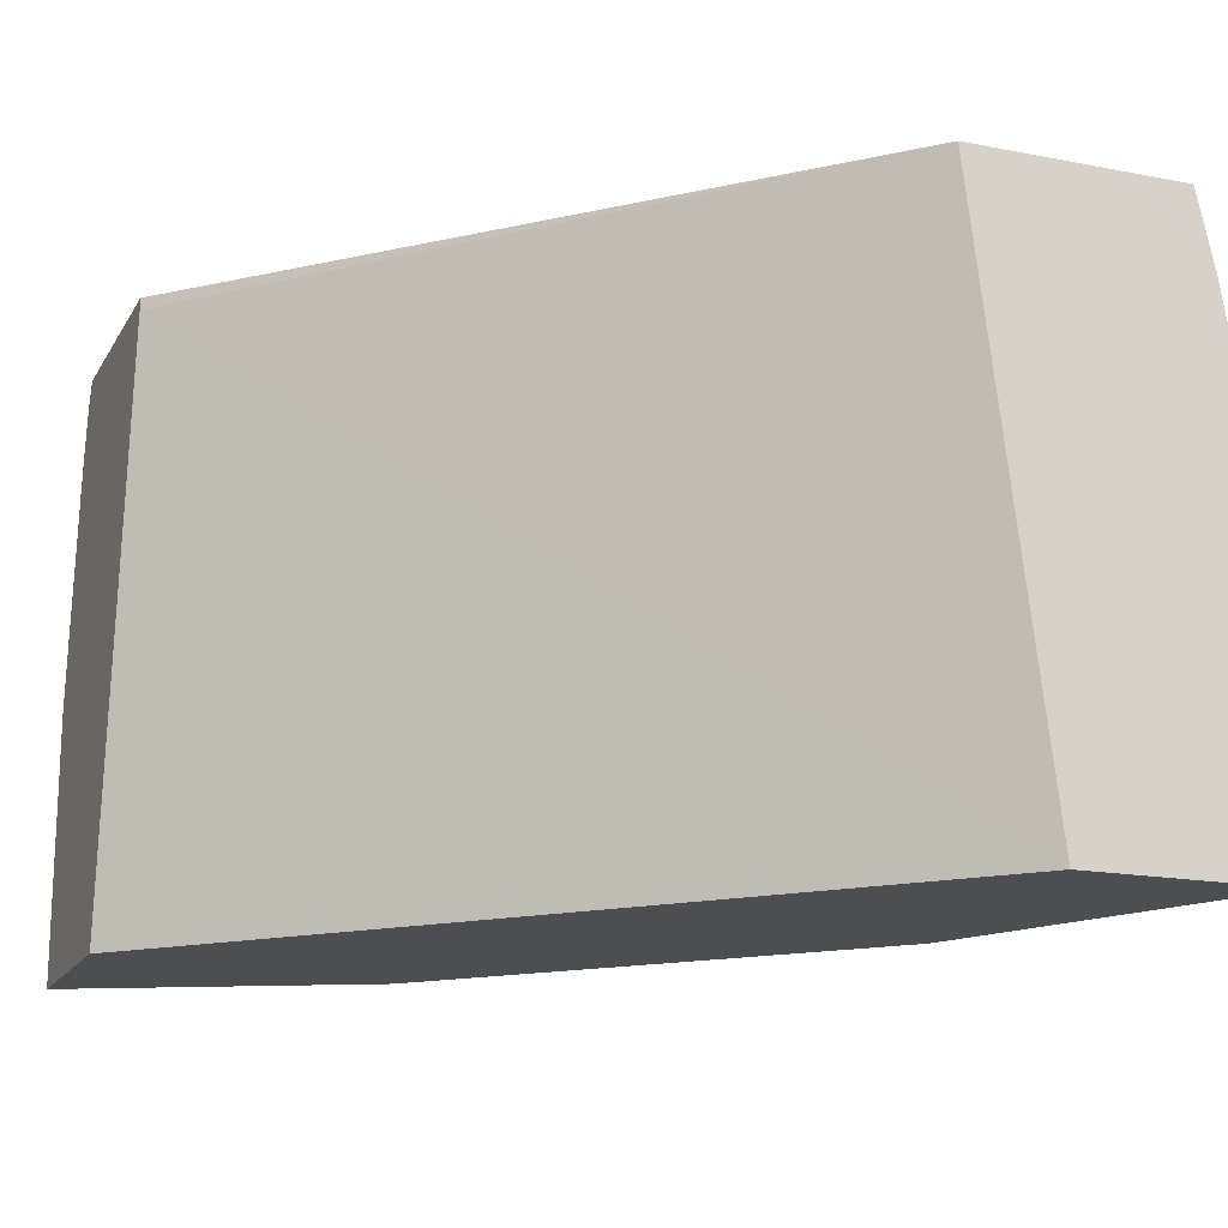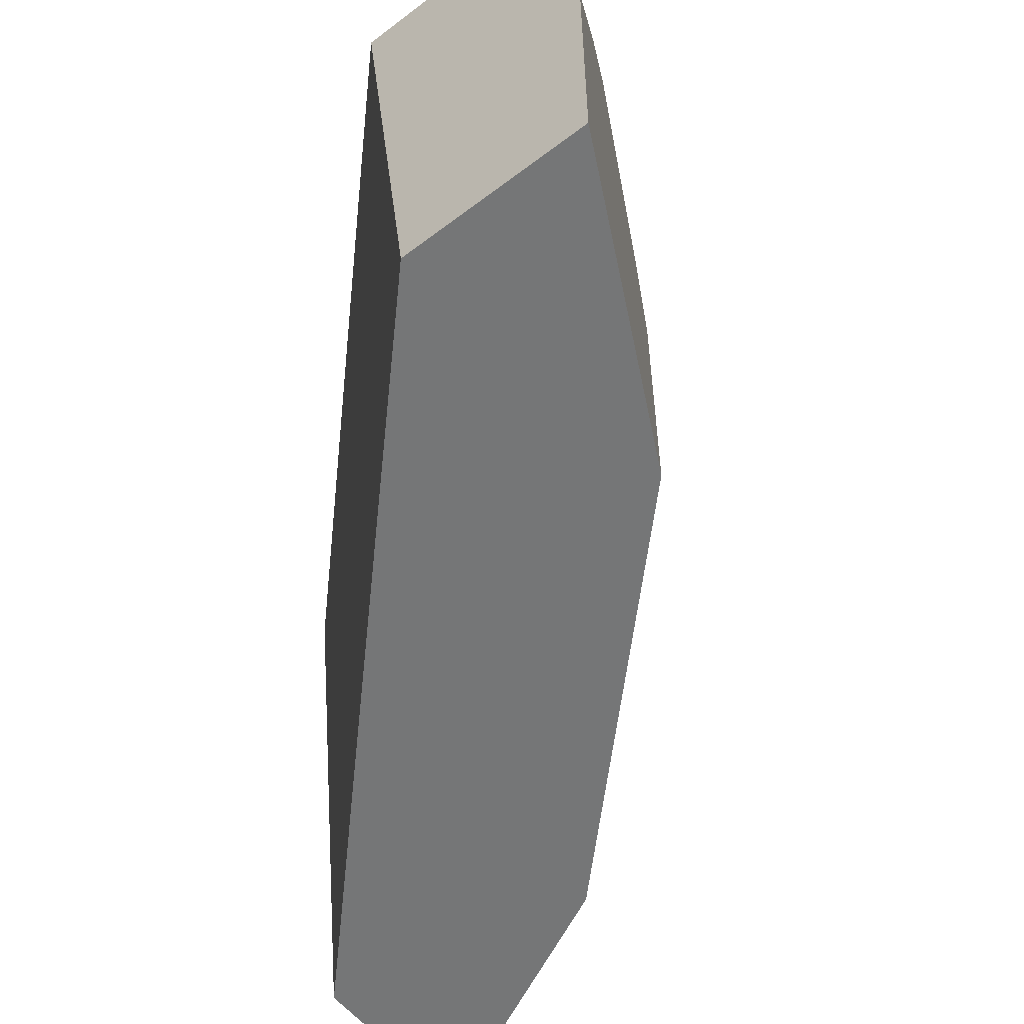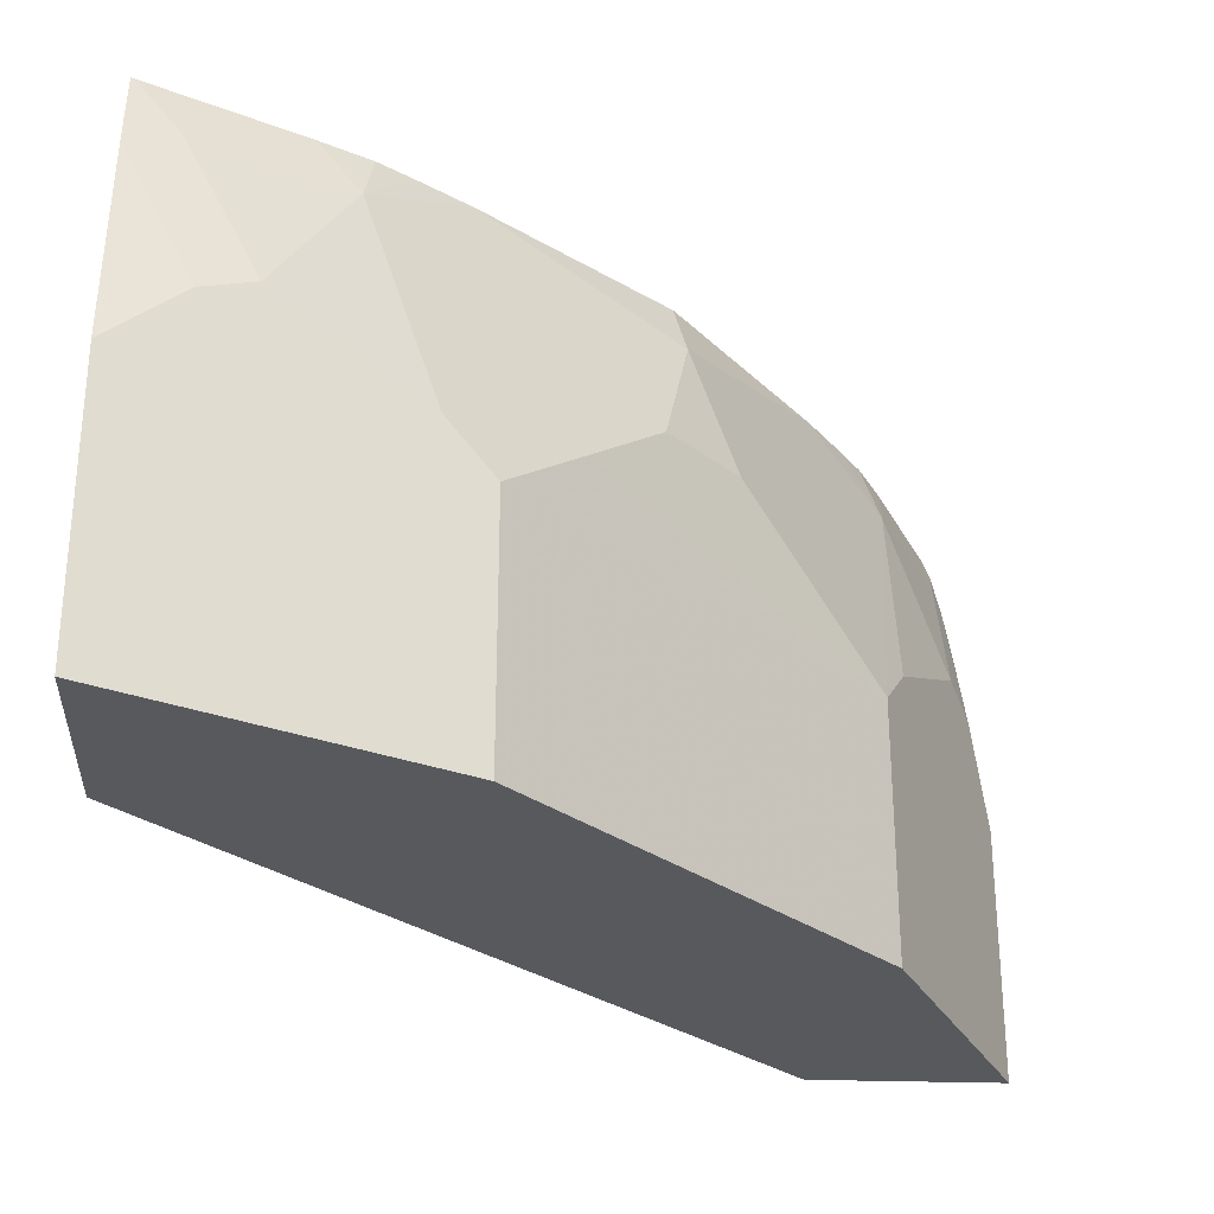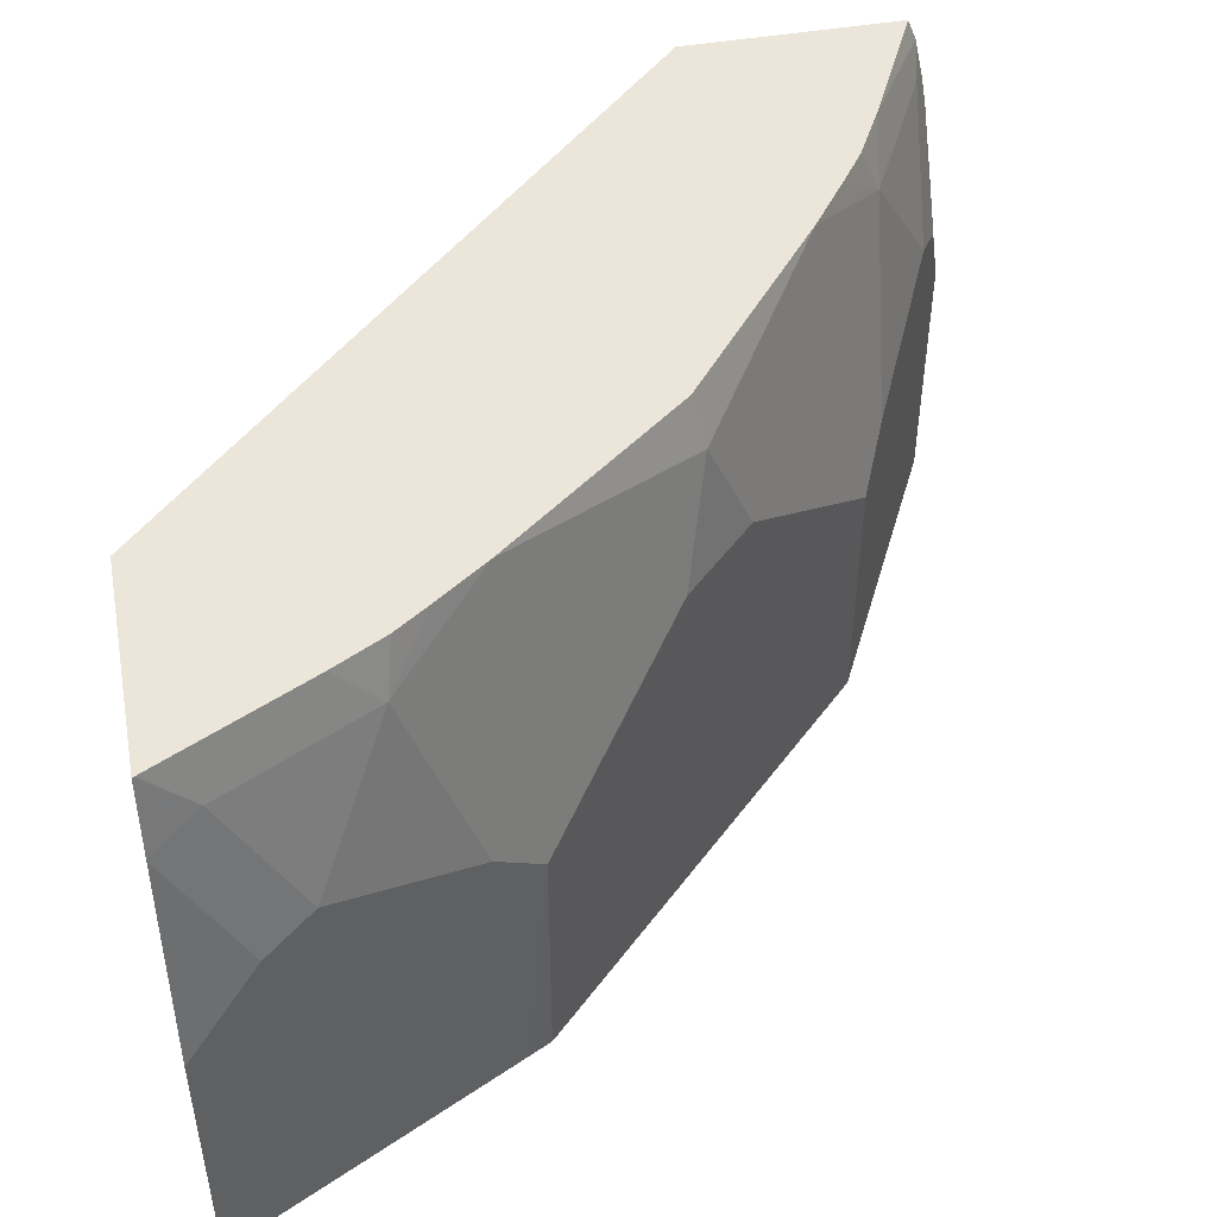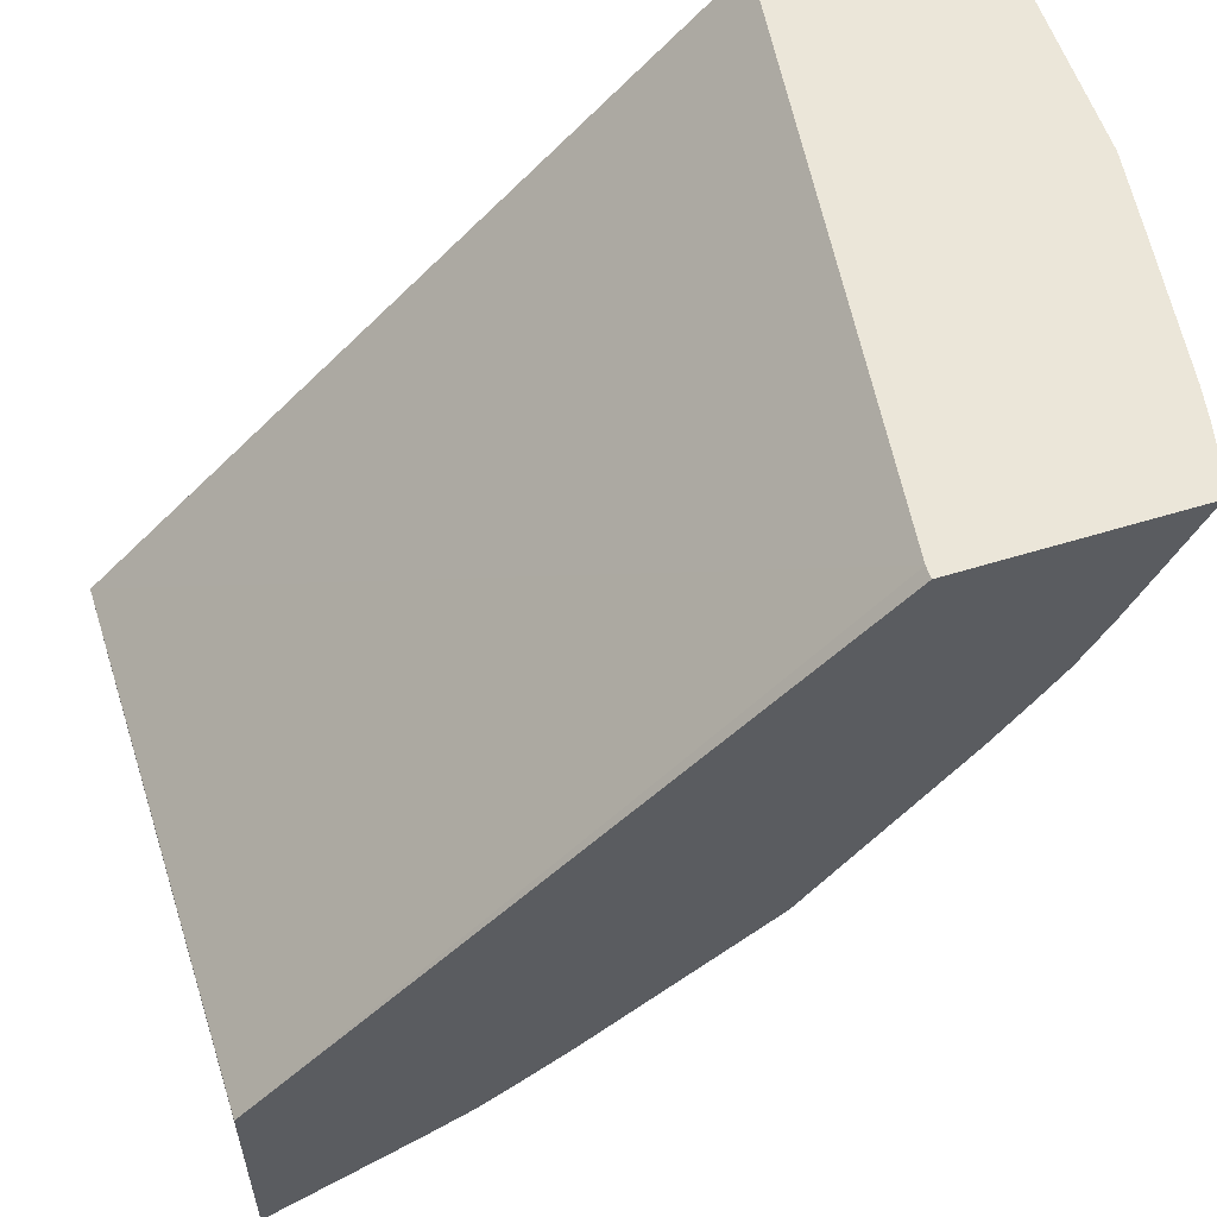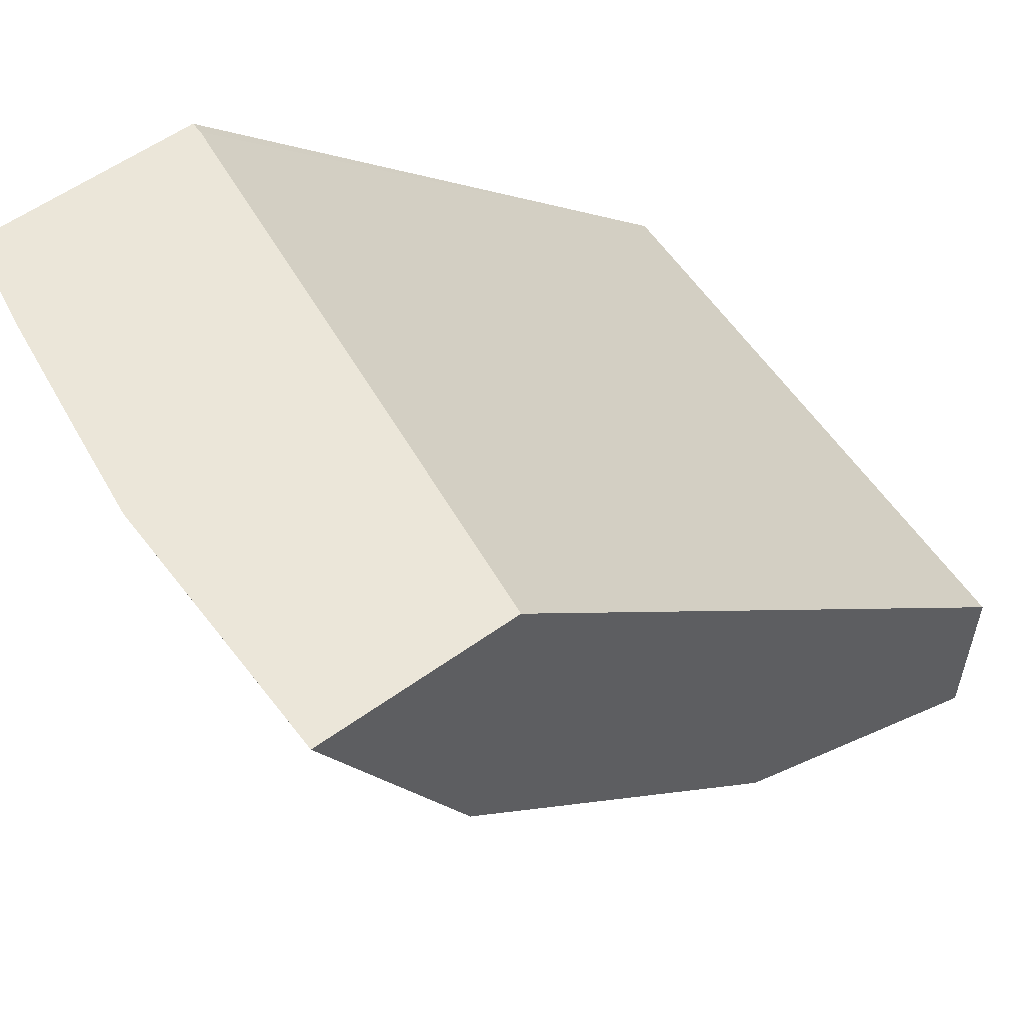
<metadata>
{"format":"obj","ext":"obj","renderer":"f3d","projection":"perspective","resolution":1024,"background":"white","views":[{"elev":-16.9,"azim":68.7,"up":"+Y"},{"elev":-56.7,"azim":128.4,"up":"+Y"},{"elev":-29.1,"azim":177.2,"up":"+Y"},{"elev":48.3,"azim":169.4,"up":"+Y"},{"elev":57.3,"azim":162.2,"up":"+Z"},{"elev":56.8,"azim":-36.9,"up":"+Z"}]}
</metadata>
<code>
v -0.2852 -0.3553 -0.6915
v -0.2958 -0.3553 -0.6862
v -0.2852 -0.2142 -0.6915
v -0.2852 -0.3553 -0.5938
v -0.2958 -0.2248 -0.6862
v -0.3668 -0.3553 -0.6507
v -0.2852 -0.1076 -0.674
v -0.3431 -0.1656 -0.6625
v -0.3194 -0.1775 -0.6743
v -0.2852 -0.06948 -0.5591
v -0.5531 -0.07538 -0.2957
v -0.5886 -0.3553 -0.2957
v -0.3668 -0.1893 -0.6507
v -0.3896 -0.3553 -0.6392
v -0.2852 -0.1059 -0.6737
v -0.3076 -0.09466 -0.6625
v -0.4141 -0.2011 -0.627
v -0.3786 -0.09466 -0.627
v -0.2852 -0.06948 -0.6656
v -0.5531 -0.06948 -0.2957
v -0.686 -0.3553 -0.2957
v -0.4263 -0.3553 -0.6209
v -0.2864 -0.06948 -0.6651
v -0.3574 -0.06948 -0.6296
v -0.4377 -0.2248 -0.6151
v -0.4496 -0.1656 -0.5915
v -0.4244 -0.06948 -0.5864
v -0.3991 -0.06948 -0.6046
v -0.3825 -0.06948 -0.6162
v -0.6595 -0.06948 -0.2957
v -0.6862 -0.3553 -0.2957
v -0.6862 -0.3553 -0.2958
v -0.4377 -0.3553 -0.6151
v -0.6152 -0.2248 -0.4378
v -0.4732 -0.1893 -0.5797
v -0.5205 -0.09466 -0.5205
v -0.5146 -0.06948 -0.5146
v -0.6296 -0.06948 -0.3574
v -0.664 -0.08053 -0.2957
v -0.6862 -0.2247 -0.2957
v -0.6862 -0.2248 -0.2958
v -0.6747 -0.3553 -0.3186
v -0.6152 -0.3553 -0.4378
v -0.6625 -0.1656 -0.3431
v -0.627 -0.2011 -0.4141
v -0.627 -0.09466 -0.3786
v -0.5864 -0.06948 -0.4244
v -0.556 -0.1301 -0.4851
v -0.5442 -0.1538 -0.5087
v -0.5087 -0.1538 -0.5442
v -0.6162 -0.06948 -0.3825
v -0.6625 -0.09466 -0.3076
v -0.6684 -0.1006 -0.2957
v -0.6802 -0.1804 -0.2957
v -0.6743 -0.1775 -0.3195
v -0.6046 -0.06948 -0.3991
v -0.6714 -0.1168 -0.2957
f 25 35 26
f 26 35 36
f 26 36 27
f 27 36 37
f 31 41 32
f 31 40 41
f 32 41 42
f 34 43 42
f 25 34 35
f 34 42 41
f 30 38 39
f 25 43 34
f 17 27 18
f 22 33 25
f 21 31 32
f 18 29 24
f 18 28 29
f 18 27 28
f 17 26 27
f 17 25 26
f 17 22 25
f 16 24 23
f 16 18 24
f 34 41 44
f 25 33 43
f 34 44 45
f 41 55 44
f 34 46 47
f 15 16 19
f 54 57 55
f 53 55 57
f 46 56 47
f 46 51 56
f 44 46 45
f 44 52 46
f 44 53 52
f 44 55 53
f 41 54 55
f 40 54 41
f 34 45 46
f 39 46 52
f 38 46 39
f 38 51 46
f 36 47 37
f 36 48 47
f 36 50 49
f 35 50 36
f 35 49 50
f 34 49 35
f 34 36 49
f 34 48 36
f 34 47 48
f 39 52 53
f 13 22 17
f 16 23 19
f 11 21 12
f 5 13 8
f 4 11 12
f 4 10 11
f 3 9 7
f 3 8 9
f 3 5 8
f 2 13 5
f 2 6 13
f 1 6 2
f 1 14 6
f 1 22 14
f 1 33 22
f 1 42 43
f 1 32 42
f 1 21 32
f 1 12 21
f 1 4 12
f 1 10 4
f 1 19 10
f 1 15 19
f 1 7 15
f 1 3 7
f 1 5 3
f 1 2 5
f 13 14 22
f 6 14 13
f 7 9 15
f 1 43 33
f 8 13 17
f 11 31 21
f 8 16 9
f 11 40 31
f 11 54 40
f 11 57 54
f 11 53 57
f 11 39 53
f 11 20 30
f 10 20 11
f 10 30 20
f 10 38 30
f 10 51 38
f 11 30 39
f 10 56 51
f 8 18 16
f 8 17 18
f 9 16 15
f 10 19 23
f 10 24 29
f 10 23 24
f 10 28 27
f 10 27 37
f 10 37 47
f 10 47 56
f 10 29 28

</code>
